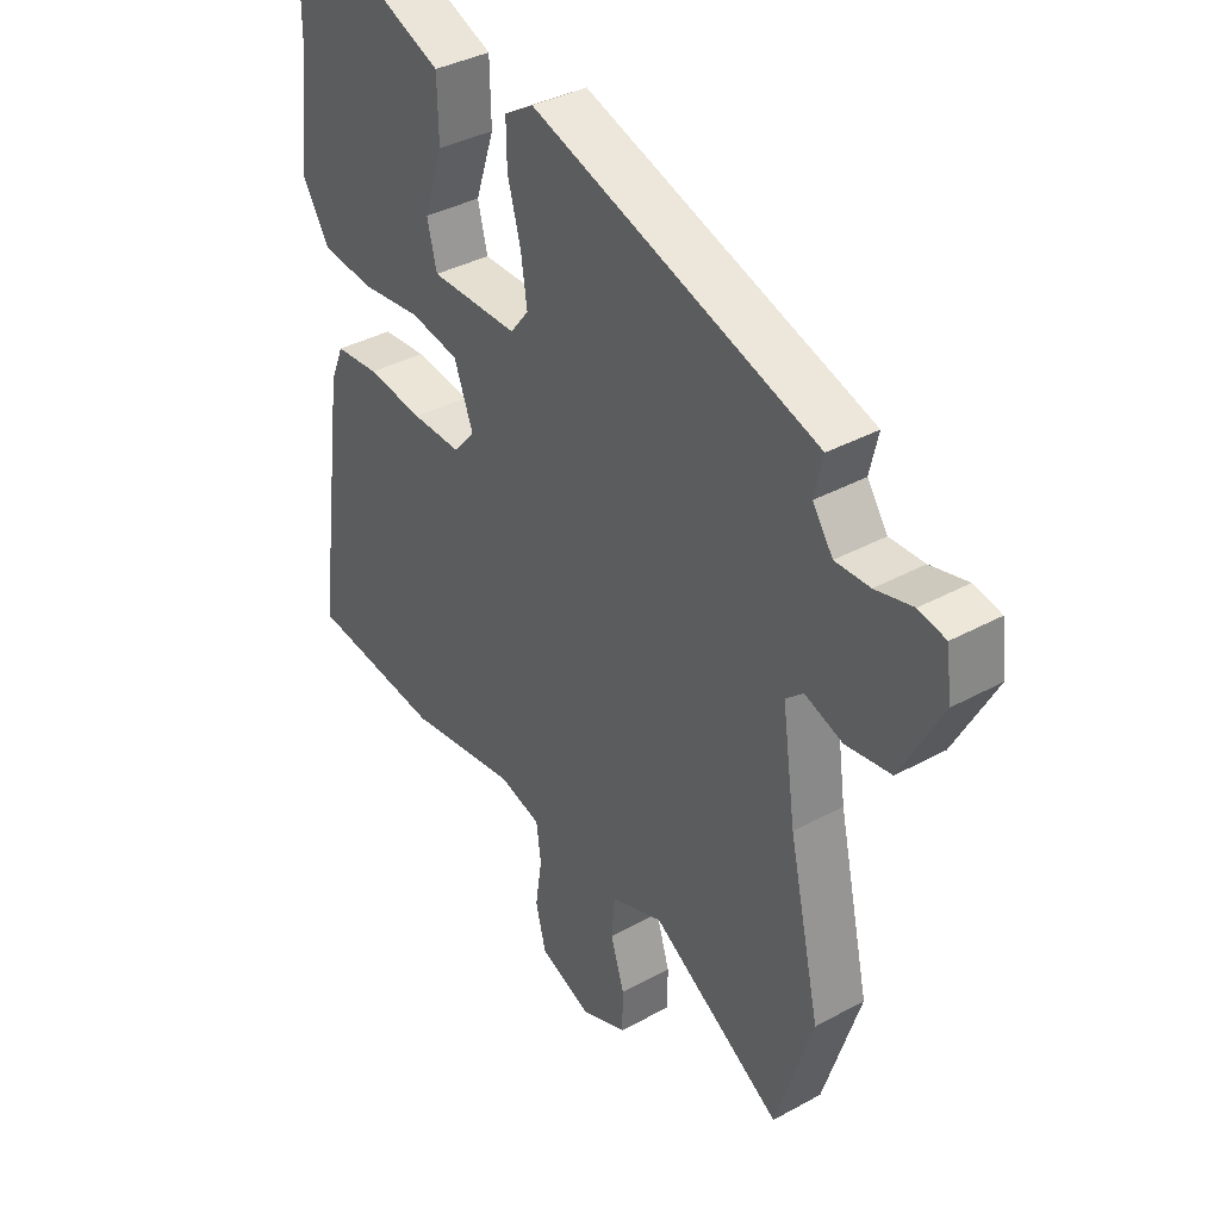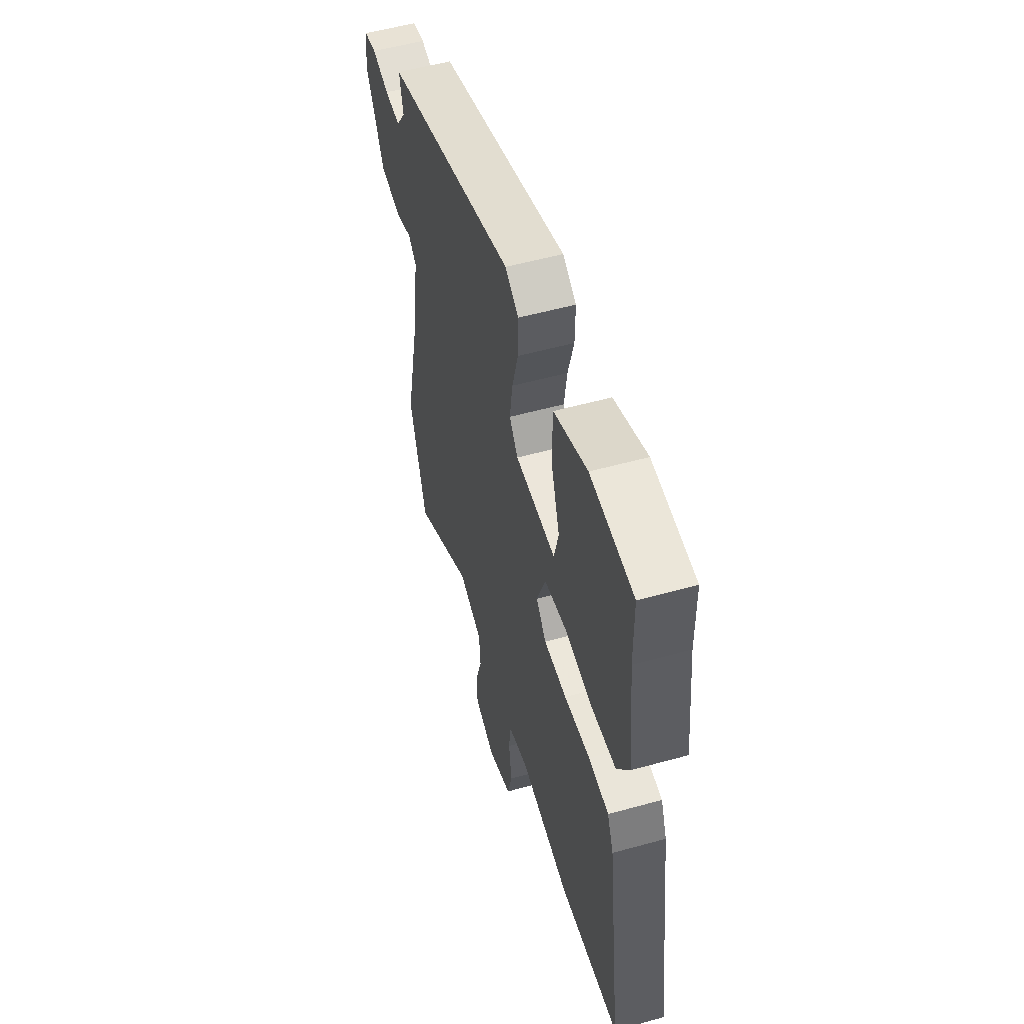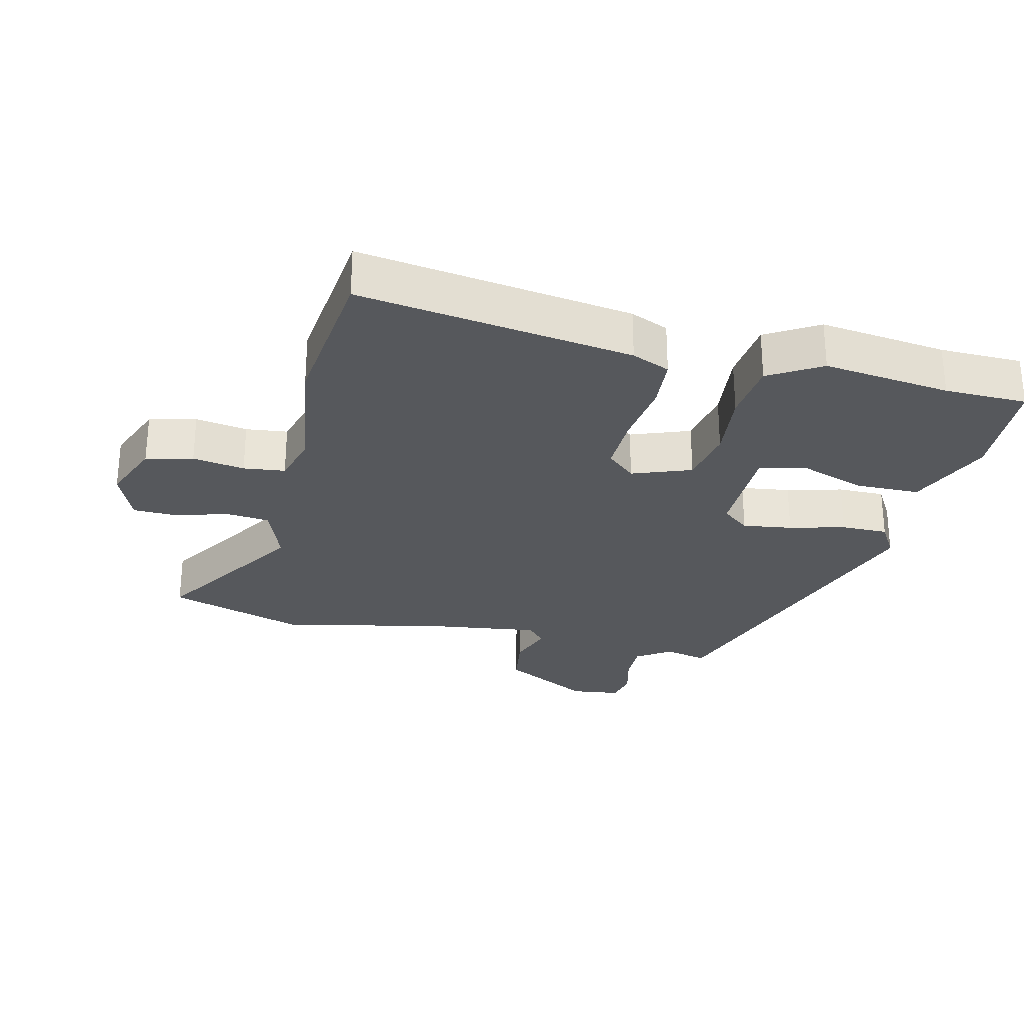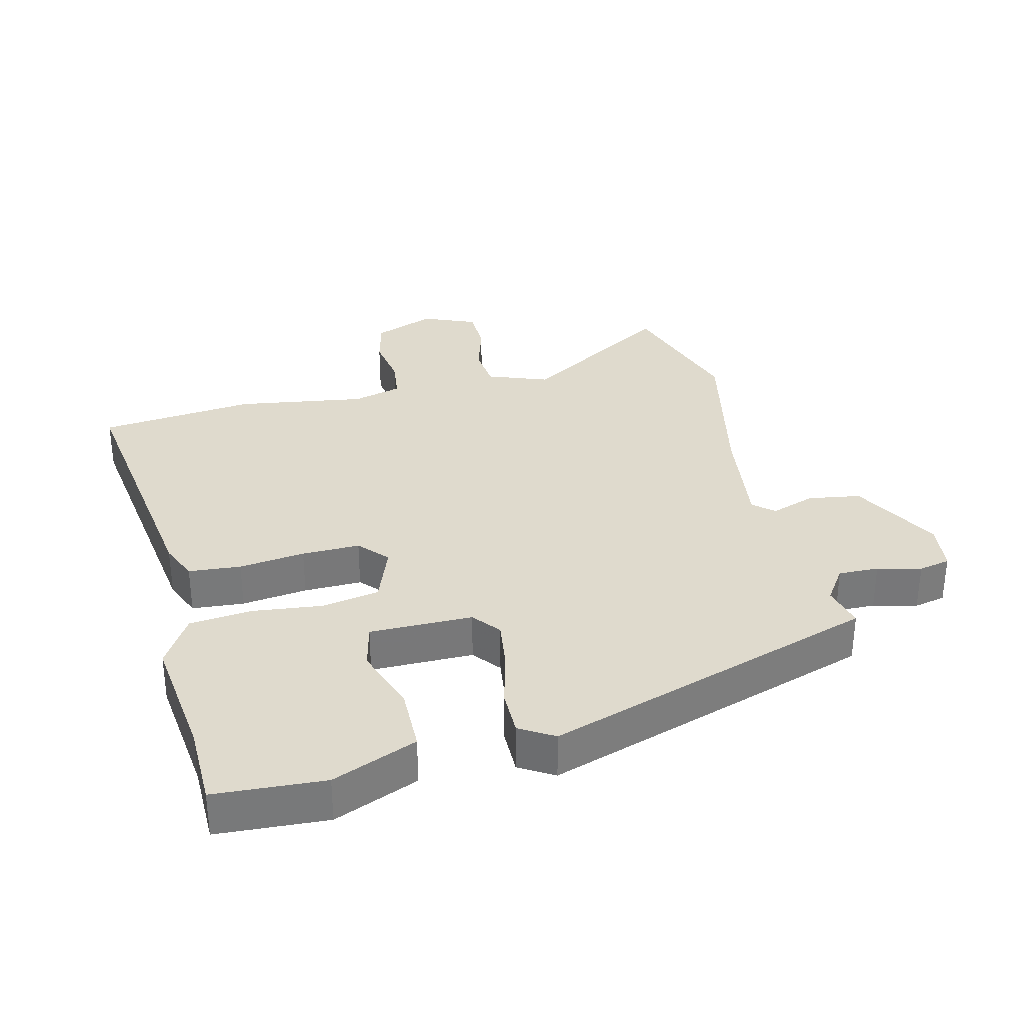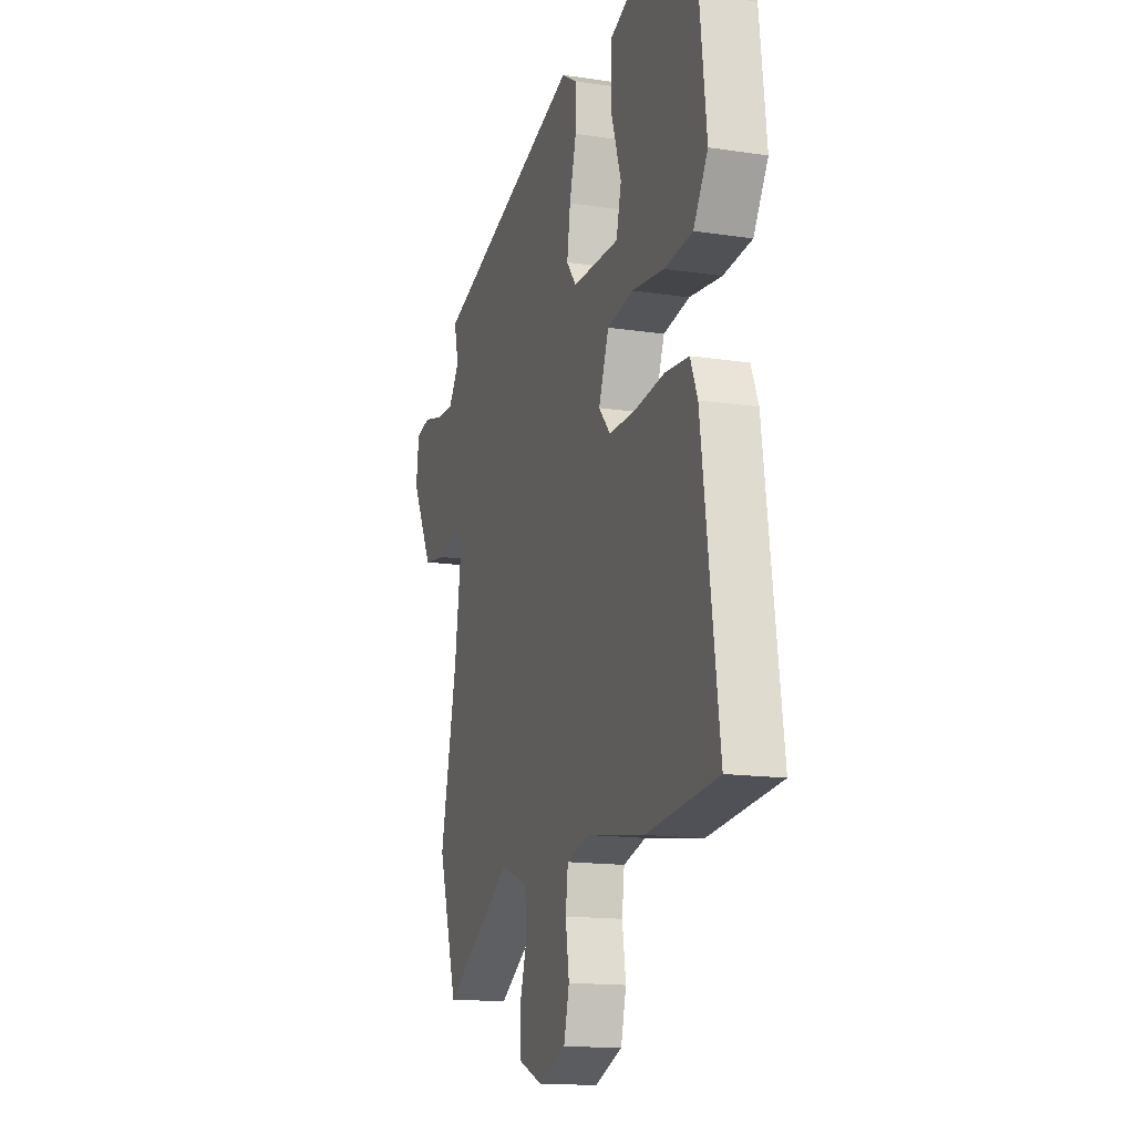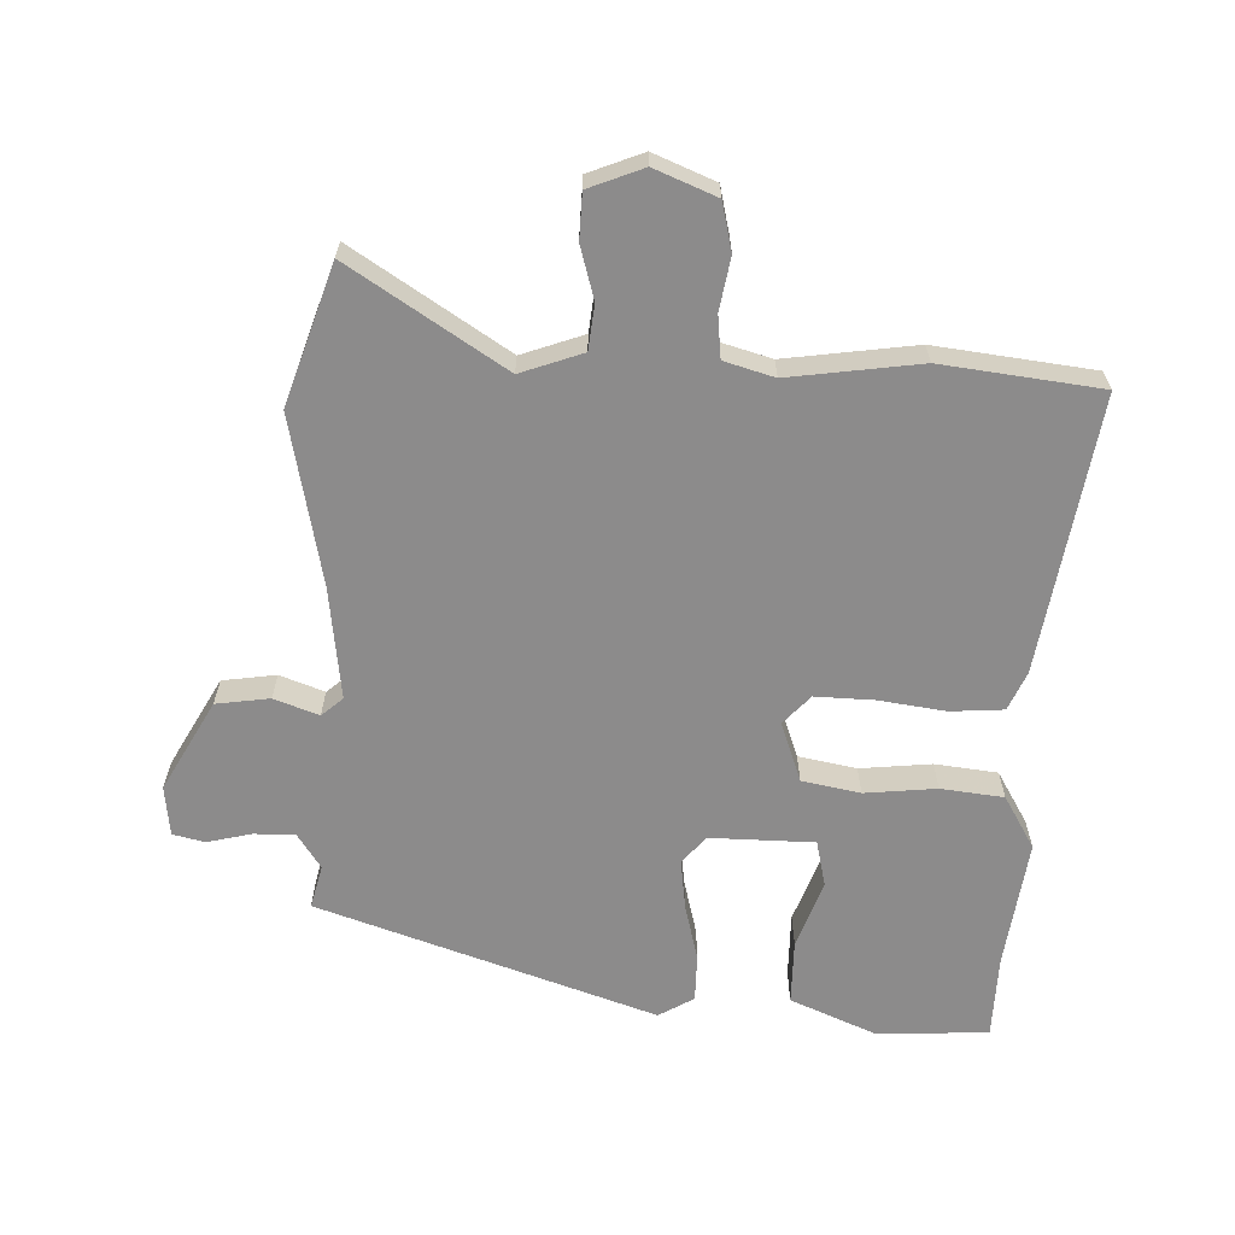
<metadata>
{"format":"obj","ext":"obj","renderer":"f3d","projection":"perspective","resolution":1024,"background":"white","views":[{"elev":37.2,"azim":54.8,"up":"+Z"},{"elev":54.3,"azim":-106.4,"up":"+Z"},{"elev":-27.9,"azim":-104.0,"up":"+Y"},{"elev":32.7,"azim":-14.2,"up":"+Y"},{"elev":-15.1,"azim":-107.9,"up":"+Z"},{"elev":-64.0,"azim":176.9,"up":"+Y"}]}
</metadata>
<code>
v -0.501 0.07 0.385
v -0.5 0.07 0.51
v -0.333 0.07 0.521
v -0.204 0.07 0.469
v -0.202 0.07 0.372
v -0.236 0.07 0.27
v -0.219 0.07 0.201
v -0.063 0.07 0.202
v -0.03 0.07 0.244
v -0.041 0.07 0.319
v -0.064 0.07 0.403
v -0.065 0.07 0.474
v -0.013 0.07 0.506
v 0.492 0.07 0.345
v 0.477 0.07 0.28
v 0.513 0.07 0.228
v 0.574 0.07 0.23
v 0.64 0.07 0.247
v 0.688 0.07 0.237
v 0.698 0.07 0.162
v 0.626 0.07 0.026
v 0.546 0.07 0.013
v 0.479 0.07 0.036
v 0.448 0.07 0.008
v 0.472 0.07 -0.16
v 0.528 0.07 -0.411
v 0.463 0.07 -0.619
v 0.231 0.07 -0.476
v 0.139 0.07 -0.511
v 0.133 0.07 -0.578
v 0.157 0.07 -0.656
v 0.156 0.07 -0.724
v 0.075 0.07 -0.758
v -0.018 0.07 -0.722
v -0.036 0.07 -0.651
v -0.024 0.07 -0.572
v -0.032 0.07 -0.509
v -0.107 0.07 -0.489
v -0.302 0.07 -0.52
v -0.539 0.07 -0.496
v -0.483 0.07 -0.082
v -0.459 0.07 -0.024
v -0.38 0.07 -0.017
v -0.28 0.07 -0.029
v -0.192 0.07 -0.03
v -0.153 0.07 0.014
v -0.187 0.07 0.103
v -0.274 0.07 0.118
v -0.381 0.07 0.105
v -0.475 0.07 0.114
v -0.523 0.07 0.192
v -0.501 0 0.385
v -0.5 0 0.51
v -0.333 0 0.521
v -0.204 0 0.469
v -0.202 0 0.372
v -0.236 0 0.27
v -0.219 0 0.201
v -0.063 0 0.202
v -0.03 0 0.244
v -0.041 0 0.319
v -0.064 0 0.403
v -0.065 0 0.474
v -0.013 0 0.506
v 0.492 0 0.345
v 0.477 0 0.28
v 0.513 0 0.228
v 0.574 0 0.23
v 0.64 0 0.247
v 0.688 0 0.237
v 0.698 0 0.162
v 0.626 0 0.026
v 0.546 0 0.013
v 0.479 0 0.036
v 0.448 0 0.008
v 0.472 0 -0.16
v 0.528 0 -0.411
v 0.463 0 -0.619
v 0.231 0 -0.476
v 0.139 0 -0.511
v 0.133 0 -0.578
v 0.157 0 -0.656
v 0.156 0 -0.724
v 0.075 0 -0.758
v -0.018 0 -0.722
v -0.036 0 -0.651
v -0.024 0 -0.572
v -0.032 0 -0.509
v -0.107 0 -0.489
v -0.302 0 -0.52
v -0.539 0 -0.496
v -0.483 0 -0.082
v -0.459 0 -0.024
v -0.38 0 -0.017
v -0.28 0 -0.029
v -0.192 0 -0.03
v -0.153 0 0.014
v -0.187 0 0.103
v -0.274 0 0.118
v -0.381 0 0.105
v -0.475 0 0.114
v -0.523 0 0.192
f 50 51 1
f 49 50 1
f 48 49 1
f 1 2 3
f 48 1 3
f 47 48 3
f 46 47 3
f 42 43 44
f 41 42 44
f 40 41 44
f 39 40 44
f 38 39 44
f 37 38 44 45
f 34 35 36
f 33 34 36
f 32 33 36
f 31 32 36
f 30 31 36
f 29 30 36 37
f 37 45 46
f 29 37 46
f 28 29 46
f 27 28 46
f 26 27 46
f 25 26 46
f 21 22 23
f 20 21 23
f 19 20 23
f 18 19 23
f 17 18 23
f 16 17 23 24
f 15 16 24
f 13 14 15
f 12 13 15
f 11 12 15
f 10 11 15
f 9 10 15 24
f 24 25 46
f 9 24 46
f 8 9 46
f 3 4 5 6
f 3 6 7
f 46 3 7
f 7 8 46
f 52 102 101
f 52 101 100
f 52 100 99
f 54 53 52
f 54 52 99
f 54 99 98
f 54 98 97
f 95 94 93
f 95 93 92
f 95 92 91
f 95 91 90
f 95 90 89
f 96 95 89 88
f 87 86 85
f 87 85 84
f 87 84 83
f 87 83 82
f 87 82 81
f 88 87 81 80
f 97 96 88
f 97 88 80
f 97 80 79
f 97 79 78
f 97 78 77
f 97 77 76
f 74 73 72
f 74 72 71
f 74 71 70
f 74 70 69
f 74 69 68
f 75 74 68 67
f 75 67 66
f 66 65 64
f 66 64 63
f 66 63 62
f 66 62 61
f 75 66 61 60
f 97 76 75
f 97 75 60
f 97 60 59
f 57 56 55 54
f 58 57 54
f 58 54 97
f 97 59 58
f 1 52 53 2
f 2 53 54 3
f 3 54 55 4
f 4 55 56 5
f 5 56 57 6
f 6 57 58 7
f 7 58 59 8
f 8 59 60 9
f 9 60 61 10
f 10 61 62 11
f 11 62 63 12
f 12 63 64 13
f 13 64 65 14
f 14 65 66 15
f 15 66 67 16
f 16 67 68 17
f 17 68 69 18
f 18 69 70 19
f 19 70 71 20
f 20 71 72 21
f 21 72 73 22
f 22 73 74 23
f 23 74 75 24
f 24 75 76 25
f 25 76 77 26
f 26 77 78 27
f 27 78 79 28
f 28 79 80 29
f 29 80 81 30
f 30 81 82 31
f 31 82 83 32
f 32 83 84 33
f 33 84 85 34
f 34 85 86 35
f 35 86 87 36
f 36 87 88 37
f 37 88 89 38
f 38 89 90 39
f 39 90 91 40
f 40 91 92 41
f 41 92 93 42
f 42 93 94 43
f 43 94 95 44
f 44 95 96 45
f 45 96 97 46
f 46 97 98 47
f 47 98 99 48
f 48 99 100 49
f 49 100 101 50
f 50 101 102 51
f 51 102 52 1

</code>
